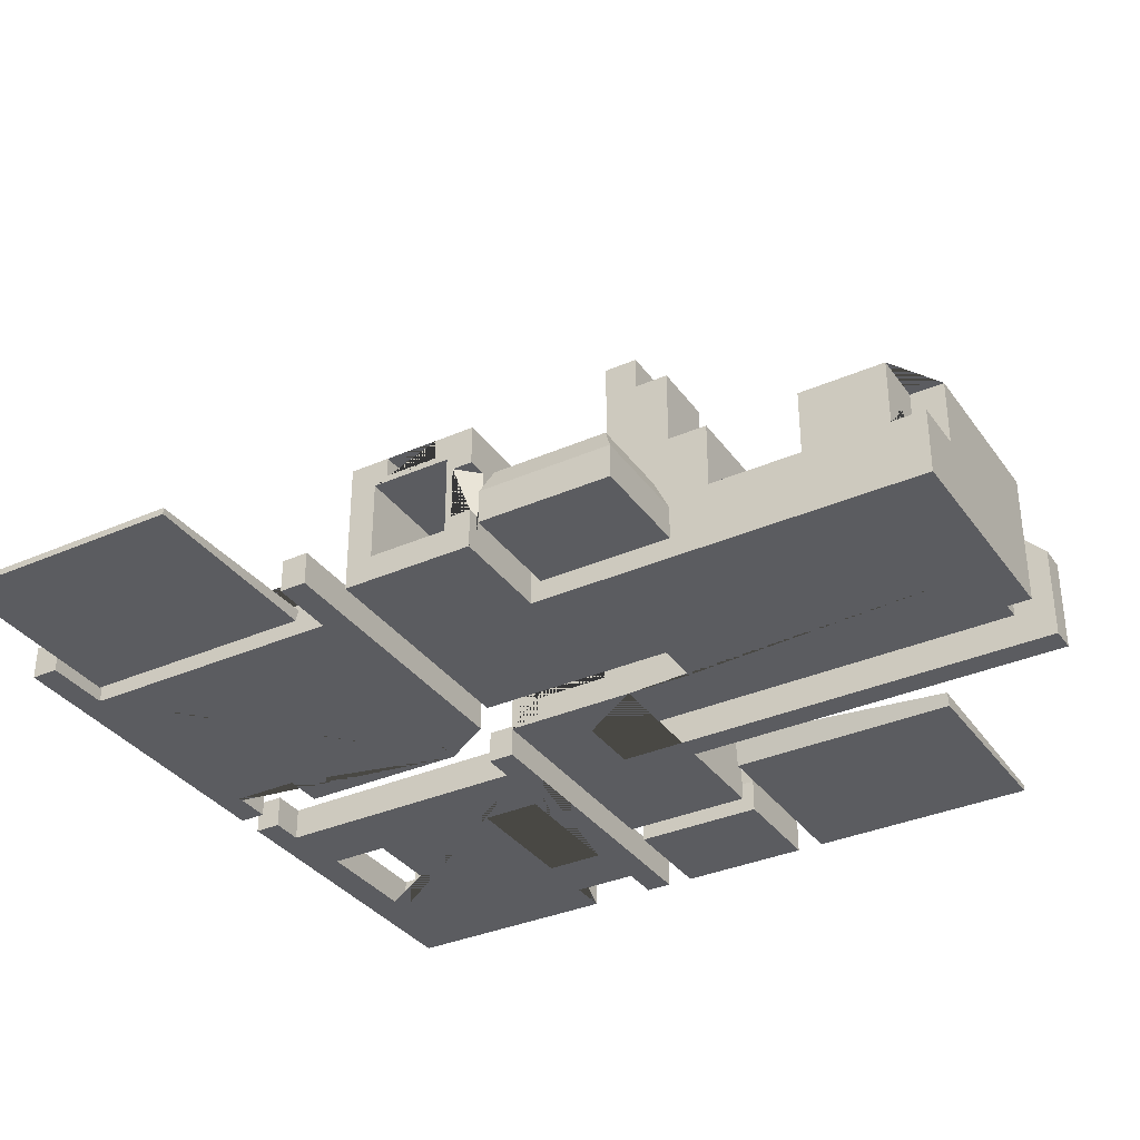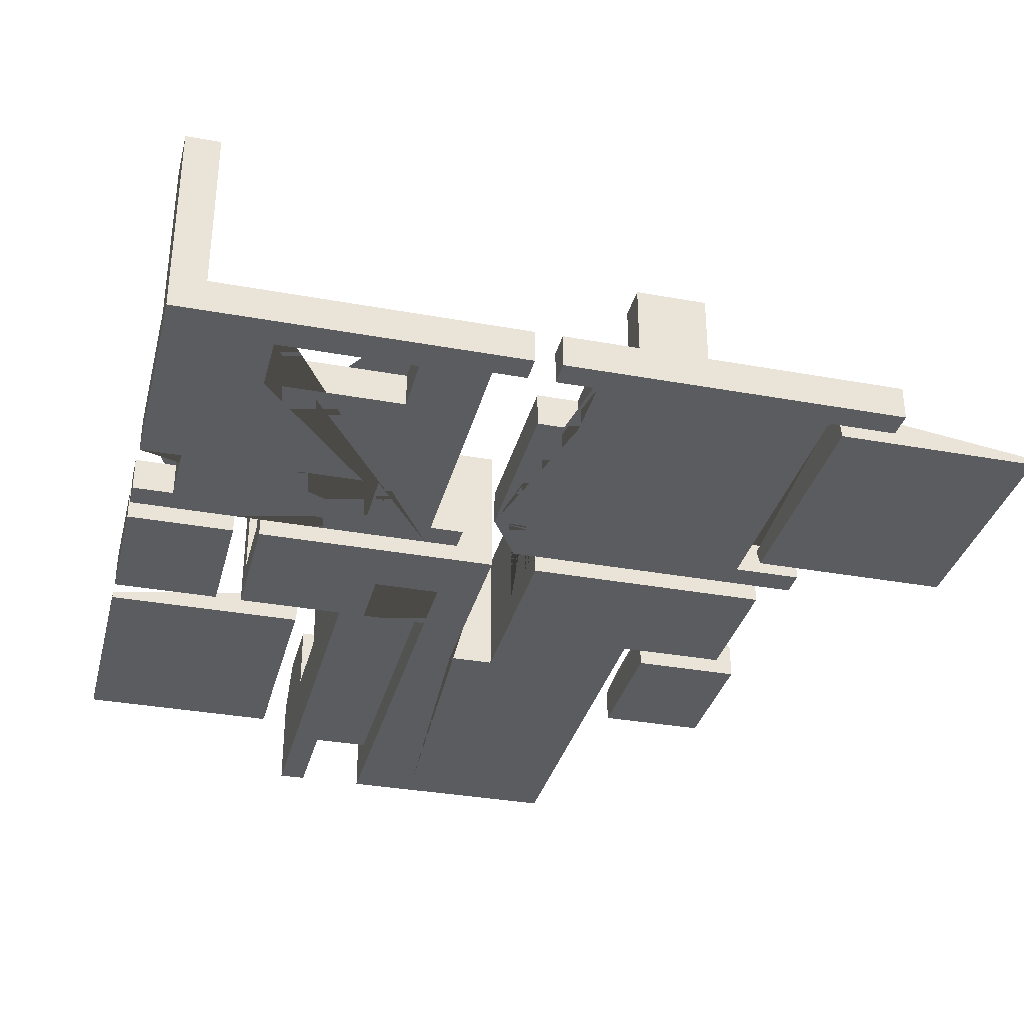
<metadata>
{"format":"obj","ext":"obj","renderer":"f3d","projection":"perspective","resolution":1024,"background":"white","views":[{"elev":-34.5,"azim":120.5,"up":"+Y"},{"elev":-33.6,"azim":-14.0,"up":"+Y"}]}
</metadata>
<code>
v 0.1001 -0 -0.05208
v 0.1001 0.02 -0.05208
v 0.08407 -0 -0.1321
v 0.1001 -0 -0.07208
v 0.08407 0.01 -0.07208
v 0.08407 -0 -0.07208
v 0.1001 0.02 -0.07208
v 0.08407 0.02 -0.07208
v 0.1001 0.004 -0.05608
v 0.1001 0.016 -0.05608
v 0.1001 0.004 -0.06808
v 0.1001 0.016 -0.06808
v 0.06356 0.01 -0.08208
v 0.06356 0.01 -0.07208
v 0.06356 -0 -0.05208
v 0.06356 -0 -0.07208
v 0.06356 0.02 -0.05208
v 0.06356 -0 -0.08208
v 0.06356 0.02 -0.07208
v 0.06356 0.016 -0.05608
v 0.06356 0.004 -0.05608
v 0.06356 0.016 -0.06808
v 0.06356 0.004 -0.06808
v 0.08407 0.01 -0.08711
v 0.06356 0.02 -0.08208
v 0.08407 0.02 -0.08711
v 0.07007 0.04 -0.08708
v 0.08006 0.02 -0.08708
v 0.08006 0.04 -0.08708
v 0.07007 0.04 -0.08208
v 0.08006 0.02 -0.08208
v 0.08006 0.04 -0.08208
v 0.07007 0.02 -0.0871
v 0.07007 0.01 -0.08712
v 0.08407 0.01 -0.1001
v 0.08407 0.02 -0.1001
v 0.07007 0.02 -0.1001
v 0.07007 0.01 -0.1001
v 0.07008 0.01 -0.1321
v 0.08407 0.01 -0.1141
v 0.07006 0.01 -0.1141
v 0.07008 0.02 -0.1321
v 0.08407 0.02 -0.1141
v 0.07006 0.02 -0.1141
v 0.02006 -0 -0.05208
v 0.02006 0.02 -0.05208
v 0.03606 -0 -0.1321
v 0.03606 0.01 -0.1321
v 0.02006 -0 -0.07208
v 0.02006 0.01 -0.07208
v 0.03606 0.01 -0.07208
v 0.03606 -0 -0.07208
v 0.02006 0.02 -0.07208
v 0.03606 0.02 -0.07208
v 0.02006 0.004 -0.05608
v 0.02006 0.016 -0.05608
v 0.02006 0.004 -0.06808
v 0.02006 0.016 -0.06808
v 0.05656 0.01 -0.08208
v 0.05656 0.01 -0.07208
v 0.05656 -0 -0.05208
v 0.05656 -0 -0.07208
v 0.05656 0.02 -0.05208
v 0.05656 -0 -0.08208
v 0.05656 0.02 -0.07208
v 0.05656 0.016 -0.05608
v 0.05656 0.004 -0.05608
v 0.05656 0.016 -0.06808
v 0.05656 0.004 -0.06808
v 0.03606 0.01 -0.08711
v 0.05656 0.02 -0.08208
v 0.03606 0.02 -0.08711
v 0.05006 0.02 -0.08708
v 0.05006 0.04 -0.08708
v 0.04006 0.02 -0.08708
v 0.04006 0.04 -0.08708
v 0.05006 0.02 -0.08208
v 0.05006 0.04 -0.08208
v 0.04006 0.02 -0.08208
v 0.04006 0.04 -0.08208
v 0.06006 -0 -0.1321
v 0.06006 0.01 -0.08208
v 0.06006 0.01 -0.1321
v 0.06006 -0 -0.08208
v 0.06006 0.01 -0.08713
v 0.06006 0.02 -0.08208
v 0.06006 0.02 -0.08713
v 0.05006 0.02 -0.08712
v 0.05006 0.01 -0.08712
v 0.03606 0.01 -0.1001
v 0.03606 0.02 -0.1001
v 0.05006 0.02 -0.1001
v 0.05006 0.01 -0.1001
v 0.03606 0.01 -0.1141
v 0.05007 0.01 -0.1141
v 0.03606 0.014 -0.1321
v 0.03606 0.02 -0.1141
v 0.05007 0.02 -0.1141
v 0.04007 0.005 -0.1261
v 0.05006 0.005 -0.1261
v 0.05006 0.01 -0.1321
v 0.04007 -0 -0.1321
v 0.05006 0.005 -0.1321
v 0.05006 -0 -0.1321
v 0.04007 0.01 -0.1321
v 0.04007 0.005 -0.1321
v 0.05006 -0 -0.06208
v 0.04007 -0 -0.07208
v 0.05006 -0 -0.07208
v 0.04007 -0 -0.06208
v 0.05006 -0 -0.1261
v 0.04007 -0 -0.1261
v 0.04007 0.004 -0.06808
v 0.04007 0.005 -0.06808
v 0.05006 0.005 -0.06808
v 0.05006 0.004 -0.06808
v 0.04007 0.004 -0.06208
v 0.05006 0.004 -0.06208
v 0.05006 0.01 -0.1261
v 0.05005 0.01 -0.1261
v 0.04007 0.014 -0.1321
v 0.04007 0.02 -0.1261
v 0.05005 0.02 -0.1261
v 0.04007 0.009994 -0.1261
v 0.07008 0.02 -0.1291
v 0.06006 0.01 -0.1291
v 0.07008 0.01 -0.1291
v 0.05006 -0 -0.1291
v 0.05006 0.005 -0.1291
v 0.05006 0.01 -0.1291
v 0.06006 0.02 -0.1321
v 0.05006 0.02 -0.1321
v 0.05006 0.02 -0.1291
v 0.06006 0.02 -0.1291
v 0.06006 0.01 -0.1
v 0.07007 0.008 -0.08712
v 0.07007 0.008 -0.1001
v 0.06006 0.008 -0.08713
v 0.06006 0.008 -0.1
v 0.05006 0.008 -0.08712
v 0.05006 0.008 -0.1001
v 0.05506 0.01 -0.1321
v 0.05506 0.02 -0.1321
v 0.05506 0.02 -0.1291
v 0.05506 0.01 -0.1291
v 0.06006 0.017 -0.1321
v 0.05506 0.017 -0.1321
v 0.06006 0.01701 -0.1291
v 0.05506 0.01699 -0.1291
v 0.03606 0.02 -0.1261
v 0.06756 0.02 -0.07408
v 0.06756 0.0225 -0.07408
v 0.07756 0.02 -0.07408
v 0.07756 0.0225 -0.07408
v 0.06756 0.02 -0.07008
v 0.06756 0.0225 -0.07008
v 0.07756 0.02 -0.07008
v 0.07756 0.0225 -0.07008
v 0.04256 0.02 -0.07408
v 0.04256 0.0225 -0.07408
v 0.05256 0.02 -0.07408
v 0.05256 0.0225 -0.07408
v 0.04256 0.02 -0.07008
v 0.04256 0.0225 -0.07008
v 0.05256 0.02 -0.07008
v 0.05256 0.0225 -0.07008
v 0.06506 0.016 -0.07708
v 0.07007 0.016 -0.08208
v 0.07706 0.016 -0.07708
v 0.07706 0.016 -0.08208
v 0.08206 0.016 -0.07208
v 0.08206 0.016 -0.07708
v 0.09706 0.00601 -0.07208
v 0.09706 0.01399 -0.07208
v 0.09706 0.01 -0.07208
v 0.09706 0.00601 -0.07208
v 0.09706 0.00601 -0.07208
v 0.1001 0.00601 -0.07208
v 0.04006 0.035 -0.08708
v 0.05006 0.035 -0.08208
v 0.07007 0.02 -0.08208
v 0.05006 0.035 -0.08708
v 0.08006 0.035 -0.08208
v 0.1001 0.01399 -0.06908
v 0.1001 0.01399 -0.06942
v 0.07007 0.016 -0.08712
v 0.07007 0.035 -0.08709
v 0.07007 0.02 -0.08208
v 0.1001 0.00601 -0.06908
v 0.06681 0.02 -0.07708
v 0.06506 0.02 -0.07708
v 0.07706 0.02 -0.07708
v 0.1001 0.01399 -0.07208
v 0.06506 0.02 -0.08208
v 0.06506 0.016 -0.08713
v 0.06506 0.02 -0.08713
v 0.06506 0.02 -0.08711
v 0.08407 0.02 -0.07708
v 0.08407 0.014 -0.07708
v 0.08407 0.014 -0.07208
v 0.04006 0.035 -0.08208
v 0.08006 0.035 -0.08708
v 0.07706 0.02 -0.08208
v 0.08206 0.02 -0.07208
v 0.08206 0.02 -0.07708
v 0.07007 0.035 -0.08208
v 0.05006 0.02 -0.09208
v 0.04006 0.02 -0.09208
v 0.08006 0.02 -0.09208
v 0.07007 0.02 -0.0921
v 0.08006 0.035 -0.09208
v 0.04006 0.035 -0.09208
v 0.05006 0.035 -0.09208
v 0.07007 0.035 -0.09209
v 0.09706 0.02 -0.06608
v 0.1001 0.017 -0.06608
v 0.09706 0.02 -0.05808
v 0.1001 0.017 -0.05808
v 0.1001 0.02 -0.06608
v 0.1001 0.02 -0.05808
v 0.1001 0.017 -0.05808
v 0.1001 0.017 -0.06608
v 0.06957 0.0185 -0.06758
v 0.09057 0.0185 -0.06758
v 0.06957 0.0185 -0.05658
v 0.09057 0.0185 -0.05658
v 0.09057 0.02 -0.06758
v 0.09057 0.02 -0.05658
v 0.06957 0.02 -0.06758
v 0.06957 0.02 -0.05658
v 0.07605 0.01 -0.1321
v 0.08407 0.01 -0.1271
v 0.08407 0.009986 -0.1321
v 0.07605 0.01 -0.1271
v 0.08407 0.02 -0.1271
v 0.07605 0.02 -0.1321
v 0.07605 0.02 -0.1271
v 0.08106 0.014 -0.1171
v 0.08087 0.01341 -0.1171
v 0.08037 0.01305 -0.1171
v 0.07976 0.01305 -0.1171
v 0.07926 0.01341 -0.1171
v 0.07906 0.014 -0.1171
v 0.07926 0.01459 -0.1171
v 0.07976 0.01495 -0.1171
v 0.08037 0.01495 -0.1171
v 0.08087 0.01459 -0.1171
v 0.07906 0.014 -0.1271
v 0.07976 0.01495 -0.1271
v 0.07926 0.01459 -0.1271
v 0.07926 0.01341 -0.1271
v 0.07976 0.01305 -0.1271
v 0.08106 0.014 -0.1271
v 0.08087 0.01341 -0.1271
v 0.08087 0.01459 -0.1271
v 0.08037 0.01495 -0.1271
v 0.08037 0.01305 -0.1271
f 1 4 11 9
f 4 1 6
f 231 39 42 236
f 6 1 15 16
f 15 1 2 17
f 3 6 16 18 84 81
f 4 6 5 175 176 177 178
f 231 233 3 81 83 39
f 8 204 227
f 2 220 217 215 219 7 8 227 228
f 184 185 12 11 4 178 189
f 8 7 200
f 229 223 224 227
f 20 10 9 21
f 7 12 185 193
f 10 12 7 219 222 221 220 2
f 2 1 9 10
f 23 11 12 22
f 22 12 10 20
f 21 9 11 23
f 17 19 14 13 18 16 15 21 23 22 20
f 15 17 20 21
f 40 35 38 41
f 13 14 19 25
f 82 13 25 86
f 182 73 207 213
f 202 29 32 183
f 33 186 168 181
f 206 30 27 187
f 32 29 27 30
f 26 24 35 36
f 18 13 82 84
f 28 33 210 209
f 196 87 197
f 87 86 25
f 197 87 25 194
f 194 25 19 190 191
f 203 205 31 188 181
f 31 205 198 26 28
f 35 38 37 36
f 33 28 26
f 33 34 85 87 196 195 186
f 34 33 37 38
f 24 34 38 35
f 33 26 36 37
f 236 42 125 44 43 235 237
f 6 3 233 232 40 24 5
f 41 40 43 44
f 45 55 57 49
f 49 52 45
f 102 47 48 105 106
f 142 83 81 104 103 101
f 62 61 45 52 108 110 107 109
f 61 63 46 45
f 112 108 52 47 102
f 81 84 64 62 109 111 128 104
f 52 49 50 51
f 48 47 52 51 70 94
f 63 65 54 46
f 46 54 53
f 49 57 58 50
f 50 53 54 51
f 66 67 55 56
f 50 58 53
f 53 58 56 46
f 46 56 55 45
f 115 116 69 68 58 57 113 114
f 68 66 56 58
f 113 57 55 67 69 116 118 117
f 61 62 64 59 60 65 63 66 68 69 67
f 63 61 67 66
f 51 54 72 70
f 38 135 139 137
f 59 71 65 60
f 60 65 54 51
f 82 86 71 59
f 182 179 76 74
f 179 201 80 76
f 201 180 78 80
f 180 182 74 78
f 80 78 74 76
f 72 91 90 70
f 64 84 82 59
f 73 87 88
f 87 71 86
f 77 71 87 73
f 71 77 65
f 54 65 77 79
f 72 54 79 75
f 90 91 92 93
f 88 72 75 73
f 88 87 85 89
f 89 93 92 88
f 70 90 93 89
f 88 92 91 72
f 48 96 121 105
f 121 96 150 122
f 95 120 123 98
f 96 48 94 97 150
f 95 98 97 94
f 128 129 103 104
f 100 111 109 107 118 116 115
f 107 110 117 118
f 110 108 112 99 114 113 117
f 99 100 115 114
f 99 112 102 106
f 130 129 100 119
f 99 106 105 121 122 124
f 100 99 124 119
f 119 124 122 123
f 119 126 145 130
f 42 39 83 146 131
f 125 127 41 44
f 148 126 127 125 134
f 101 103 129 130
f 111 100 129 128
f 134 125 42 131
f 144 134 131 143
f 145 126 148 149
f 142 101 132 143 147
f 101 130 133 132
f 85 34 136 138
f 89 93 141 140
f 93 95 135
f 90 94 95 93
f 135 95 119
f 119 135 126
f 41 38 135
f 41 127 135
f 127 126 135
f 139 140 141
f 136 137 139 138
f 138 139 140
f 34 38 137 136
f 89 85 138 140
f 93 135 139 141
f 83 142 147 146
f 149 144 133 130 145
f 133 144 143 132
f 146 147 143 131
f 149 148 134 144
f 122 150 97 98 123
f 151 152 154 153
f 153 154 158 157
f 157 158 156 155
f 155 156 152 151
f 204 192 153
f 158 154 152 156
f 159 160 162 161
f 161 162 166 165
f 165 166 164 163
f 163 164 160 159
f 204 153 157
f 166 162 160 164
f 75 79 201 179
f 190 192 169 167 191
f 194 191 167 195 196 197
f 167 168 186 195
f 33 181 188
f 167 169 170 168
f 181 168 170 203
f 8 200 171 204
f 203 170 172 205
f 171 169 192 204
f 169 171 172 170
f 174 200 193
f 199 172 171 200
f 205 172 199 198
f 189 173 174 184
f 174 173 176 175
f 177 176 173
f 177 173 189 178
f 184 174 193
f 192 190 151 153
f 190 19 151
f 151 19 155
f 19 17 155
f 229 227 157 155 17 2 228 230
f 204 157 227
f 200 7 193
f 200 174 175 5
f 200 5 199
f 24 199 5
f 199 24 26 198
f 206 183 32 30
f 79 77 180 201
f 77 73 182 180
f 188 31 183 206
f 188 206 187 33
f 28 202 183 31
f 27 29 202 187
f 214 211 209 210
f 207 208 212 213
f 187 202 211 214
f 202 28 209 211
f 75 179 212 208
f 73 75 208 207
f 179 182 213 212
f 33 187 214 210
f 219 215 216 222
f 222 216 218 221
f 221 218 217 220
f 216 215 217 218
f 226 225 230 228
f 227 224 226 228
f 225 223 229 230
f 224 223 225 226
f 231 234 233
f 234 232 233
f 231 236 237 234
f 251 234 237 235 232 254 253 255 256 249 250 248
f 254 232 234 251 252 257
f 40 232 235 43
f 254 239 238 253
f 257 240 239 254
f 252 241 240 257
f 251 242 241 252
f 248 243 242 251
f 250 244 243 248
f 249 245 244 250
f 256 246 245 249
f 238 239 240 241 242 243 244 245 246 247
f 255 247 246 256
f 253 238 247 255
v 0.08807 -0 -0.07608
v 0.1041 -0 -0.07608
v 0.08807 0 -0.09608
v 0.1041 0 -0.09608
v 0.09302 0.01 -0.08104
v 0.08807 0.005039 -0.07608
v 0.08952 0.008547 -0.07754
v 0.0991 0.01 -0.08104
v 0.1041 0.005039 -0.07608
v 0.1026 0.008547 -0.07754
v 0.09302 0.01 -0.09112
v 0.08807 0.005039 -0.09608
v 0.08952 0.008547 -0.09463
v 0.0991 0.01 -0.09112
v 0.1041 0.005039 -0.09608
v 0.1026 0.008547 -0.09463
f 269 260 258 263
f 272 261 260 269
f 266 259 261 272
f 263 258 259 266
f 261 259 258 260
f 265 262 264 267
f 267 264 263 266
f 271 265 267 273
f 273 267 266 272
f 268 271 273 270
f 270 273 272 269
f 262 268 270 264
f 264 270 269 263
f 265 271 268 262
v 6.5e-05 -0 -0.05208
v 0.01606 -0 -0.05208
v 6.5e-05 0 -0.07208
v 0.01606 0 -0.07208
v 0.005025 0.01 -0.05704
v 6.5e-05 0.005039 -0.05208
v 0.001518 0.008547 -0.05353
v 0.0111 0.01 -0.05704
v 0.01606 0.005039 -0.05208
v 0.01461 0.008547 -0.05353
v 0.005025 0.01 -0.06712
v 6.5e-05 0.005039 -0.07208
v 0.001518 0.008547 -0.07063
v 0.0111 0.01 -0.06712
v 0.01606 0.005039 -0.07208
v 0.01461 0.008547 -0.07063
f 285 276 274 279
f 288 277 276 285
f 282 275 277 288
f 279 274 275 282
f 277 275 274 276
f 281 278 280 283
f 283 280 279 282
f 287 281 283 289
f 289 283 282 288
f 284 287 289 286
f 286 289 288 285
f 278 284 286 280
f 280 286 285 279
f 281 287 284 278
v 0.09907 0 -8.2e-05
v 0.09907 0.005 -8.2e-05
v 0.09907 0 -0.04808
v 0.09907 0.005 -0.04808
v 0.09406 0.005 -0.0441
v 0.09406 0 -0.04409
v 0.09406 0.005 -0.004102
v 0.09406 0 -0.004083
v 0.1041 0 -8.2e-05
v 0.1041 0.005 -8.2e-05
v 0.1041 0.005 -0.004102
v 0.1041 0 -0.004083
v 0.1041 0 -0.04808
v 0.1041 0.005 -0.04808
v 0.1041 0.005 -0.0441
v 0.1041 0 -0.04409
v 0.06005 0 -8.2e-05
v 0.05407 0 -0.01406
v 0.06005 0 -0.01406
v 0.05407 0.005 -0.01406
v 0.06005 0.005 -8.2e-05
v 0.06005 0.005 -0.01406
v 0.06005 0 -0.004056
v 0.06005 0.005 -0.004056
v 0.05405 0 -8.2e-05
v 0.05405 0.005 -8.2e-05
v 0.05405 0 -0.004056
v 0.05405 0.005 -0.004056
v 0.07508 0.005 -8.2e-05
v 0.06506 0.005 -8.2e-05
v 0.06507 0.005 -0.005056
v 0.07507 0.005 -0.00505
v 0.07508 0.015 -8.2e-05
v 0.06506 0.015 -8.2e-05
v 0.06507 0.015 -0.005056
v 0.07507 0.015 -0.00505
v 0.05407 0 -0.04007
v 0.05908 0 -0.04808
v 0.05908 0 -0.04008
v 0.05908 0.005 -0.04808
v 0.05407 0.005 -0.04007
v 0.05908 0.005 -0.04008
f 290 291 318 319 310 306
f 326 328 327 292 295 297 290 306 312 308 307
f 295 292 302 305
f 327 329 293 292
f 301 300 299 298
f 295 294 296 297
f 291 290 298 299
f 290 297 301 298
f 296 291 299 300
f 297 296 300 301
f 302 303 304 305
f 294 295 305 304
f 293 294 304 303
f 292 293 303 302
f 312 313 311 308
f 308 311 309 307
f 293 329 331 330 309 311 313 310 319 320 321 318 291 296 294
f 306 310 315 314
f 314 315 317 316
f 310 313 317 315
f 313 312 316 317
f 312 306 314 316
f 322 325 324 323
f 321 320 324 325
f 319 318 322 323
f 318 321 325 322
f 320 319 323 324
f 329 327 328 331
f 331 328 326 330
f 307 309 330 326
v 6.5e-05 0.005 -8.2e-05
v 6.5e-05 0 -8.2e-05
v 0.04507 0.005 -0.04808
v 0.04507 0 -0.04808
v 0.04507 0.005 -8.2e-05
v 0.04507 0 -8.2e-05
v 0.04507 0 -0.004066
v 0.04507 0.005 -0.004069
v 0.04507 0 -0.04406
v 0.04507 0.005 -0.04408
v 0.05006 0.005 -0.04808
v 0.05006 0 -0.04808
v 0.05006 0 -0.04406
v 0.05006 0.005 -0.04408
v 0.05006 0.005 -8.2e-05
v 0.05006 0 -8.2e-05
v 0.05006 0 -0.004066
v 0.05006 0.005 -0.004069
v 0.006048 0.005 -0.04808
v 6.5e-05 0.005 -0.0341
v 0.006048 0.005 -0.0341
v 6.5e-05 0 -0.0341
v 0.006048 0 -0.04808
v 0.006048 0 -0.0341
v 0.006048 0.005 -0.04411
v 0.006048 0 -0.04411
v 4.8e-05 0.005 -0.04808
v 4.8e-05 0 -0.04808
v 4.8e-05 0.005 -0.04411
v 4.8e-05 0 -0.04411
v 6.5e-05 0.005 -0.008081
v 0.005071 0.005 -8.2e-05
v 0.00508 0.005 -0.008064
v 0.005071 0.03 -8.2e-05
v 6.5e-05 0.03 -8.2e-05
v 6.5e-05 0.03 -0.008081
v 0.00508 0.03 -0.008064
v 0.005076 0.02659 -0.004891
v 0.005077 0.026 -0.005082
v 0.005076 0.02505 -0.004391
v 0.005076 0.02695 -0.004391
v 0.005076 0.02541 -0.004891
v 0.005075 0.02695 -0.003773
v 0.005074 0.026 -0.003082
v 0.005074 0.02541 -0.003273
v 0.005074 0.02659 -0.003273
v 0.005075 0.02505 -0.003773
v 6.5e-05 0.026 -0.005082
v 6.5e-05 0.02695 -0.004391
v 6.5e-05 0.02659 -0.004891
v 6.5e-05 0.02541 -0.004891
v 6.5e-05 0.02505 -0.004391
v 6.5e-05 0.02695 -0.003773
v 6.5e-05 0.02505 -0.003773
v 6.5e-05 0.026 -0.003082
v 6.5e-05 0.02659 -0.003273
v 6.5e-05 0.02541 -0.003273
v 0.01507 0 -0.04808
v 0.03506 0 -0.04808
v 0.01507 0.005 -0.04808
v 0.03506 0.005 -0.04808
v 0.03506 0.005 -8.2e-05
v 0.01507 0.005 -8.2e-05
v 0.03506 0 -8.2e-05
v 0.01507 0 -8.2e-05
v 0.01507 0 -0.03408
v 0.03506 0 -0.03408
v 0.03506 0 -0.01408
v 0.01507 0 -0.01408
v 0.01507 0.005 -0.03408
v 0.03506 0.005 -0.01408
v 0.03506 0.005 -0.03408
v 0.01507 0.005 -0.01408
v 0.01507 0 -0.005082
v 0.01507 0.005 -0.005082
v 0.03506 0 -0.005082
v 0.03506 0.005 -0.005082
v 0.03506 0 -0.04308
v 0.03506 0.005 -0.04308
v 0.01507 0 -0.04308
v 0.01507 0.005 -0.04308
f 354 350 391 389
f 334 335 390 392
f 333 396 394 363 332
f 337 336 393 395
f 339 336 346 349
f 335 340 338 337 395 407 399 400 405 396 333 353 355 357 354 389 411 397 398 409 390
f 353 333 332 362 351
f 345 344 343 342
f 339 338 340 341
f 335 334 342 343
f 334 341 345 342
f 340 335 343 344
f 341 340 344 345
f 346 347 348 349
f 338 339 349 348
f 337 338 348 347
f 336 337 347 346
f 356 357 355 352
f 352 355 353 351
f 369 368 365 377 374 372
f 365 363 364 368 369 370 373 371 378 376 375 377
f 350 354 359 358
f 358 359 361 360
f 354 357 361 359
f 357 356 360 361
f 356 350 358 360
f 366 365 368 367
f 350 356 352 351 362 364 363 394 406 404 402 408 393 336 339 341 334 392 410 403 401 412 391
f 379 381 367 362 332 366 387 386 388 385 383 382
f 387 366 367 381 380 384
f 332 363 365 366
f 364 362 367 368
f 377 375 386 387
f 374 377 387 384
f 372 374 384 380
f 369 372 380 381
f 379 370 369 381
f 373 370 379 382
f 371 373 382 383
f 378 371 383 385
f 376 378 385 388
f 375 376 388 386
f 406 405 400 404
f 408 402 399 407
f 400 399 402 404
f 411 412 401 397
f 403 398 397 401
f 409 398 403 410
f 405 407 395 396
f 407 408 406 405
f 394 393 408 406
f 394 393 395 396
f 409 411 389 390
f 410 409 411 412
f 392 391 412 410
f 389 390 392 391
v 0.1265 9e-06 -0.04151
v 0.1265 0.001009 -0.04151
v 0.1265 9e-06 -0.00651
v 0.1265 0.001009 -0.00651
v 0.09704 9e-06 -0.04151
v 0.09654 0.002009 -0.04151
v 0.09704 9e-06 -0.00651
v 0.09654 0.005009 -0.00651
f 413 414 416 415
f 415 416 420 419
f 419 420 418 417
f 417 418 414 413
f 415 419 417 413
f 420 416 418
f 418 416 414
v 4.7e-05 9e-06 -0.07611
v 4.7e-05 0.001009 -0.07611
v 4.7e-05 9e-06 -0.1111
v 4.7e-05 0.001009 -0.1111
v 0.02955 9e-06 -0.07611
v 0.03005 0.005009 -0.07611
v 0.02955 9e-06 -0.1111
v 0.03005 0.002009 -0.1111
f 421 422 424 423
f 423 424 428 427
f 427 428 426 425
f 425 426 422 421
f 423 427 425 421
f 428 422 426
f 422 428 424

</code>
